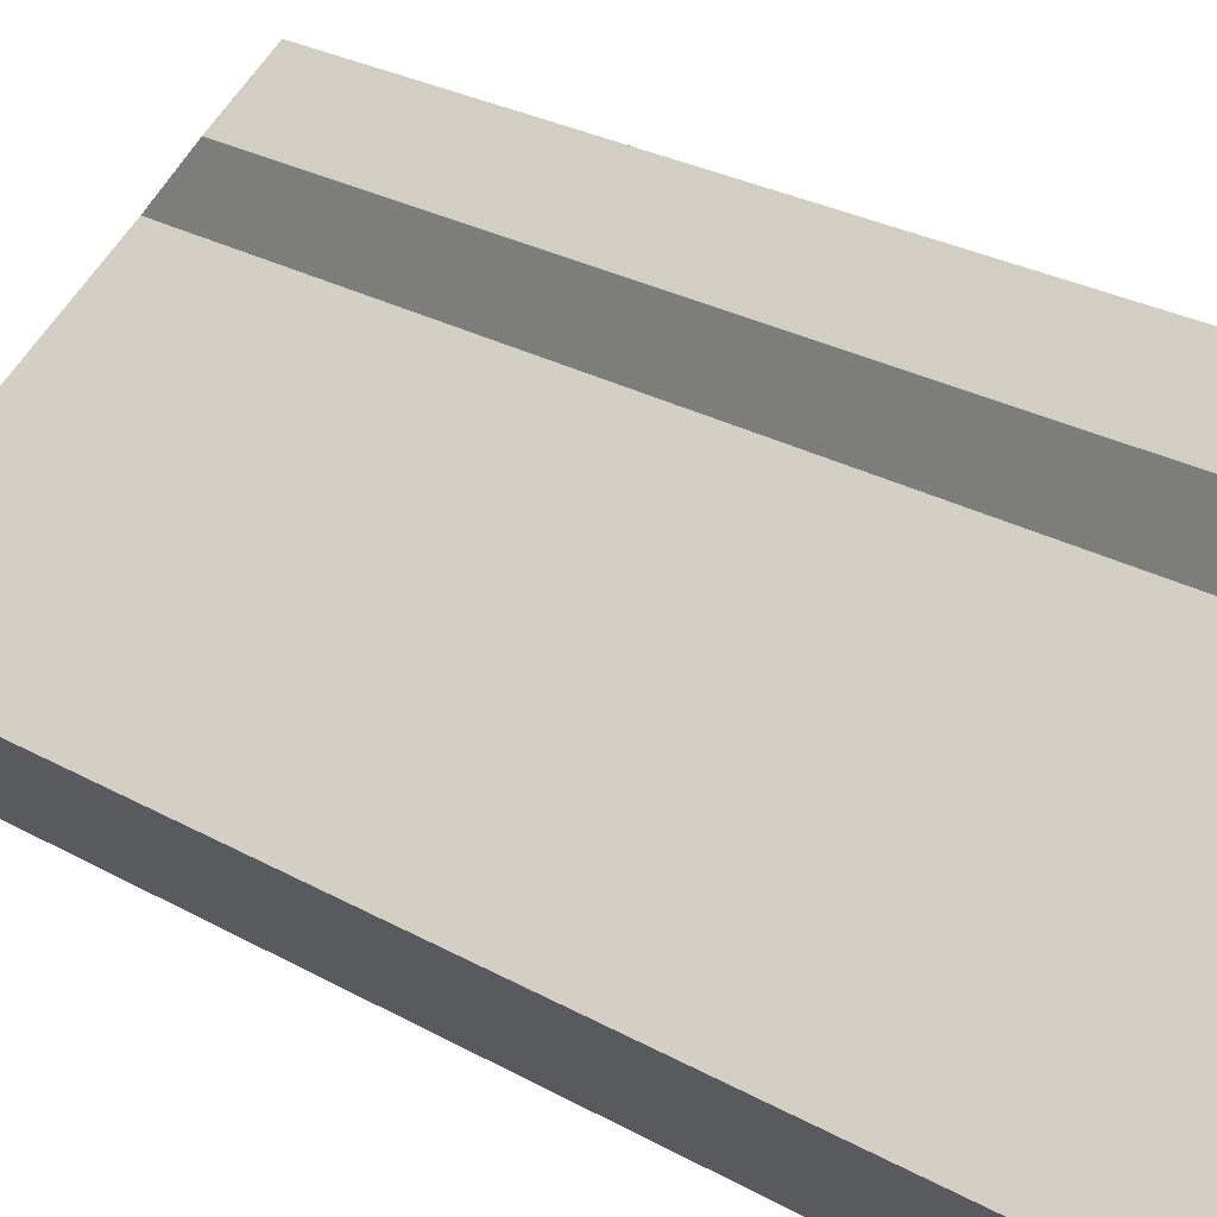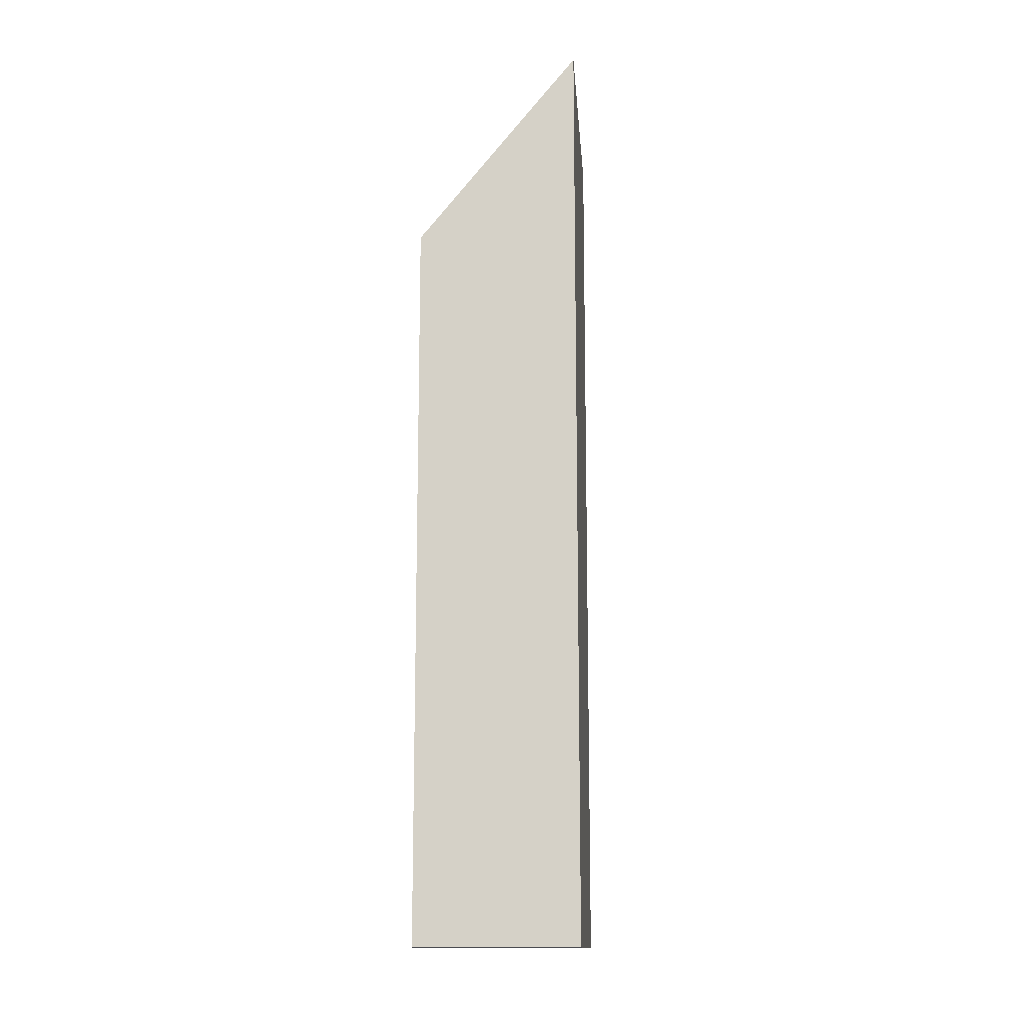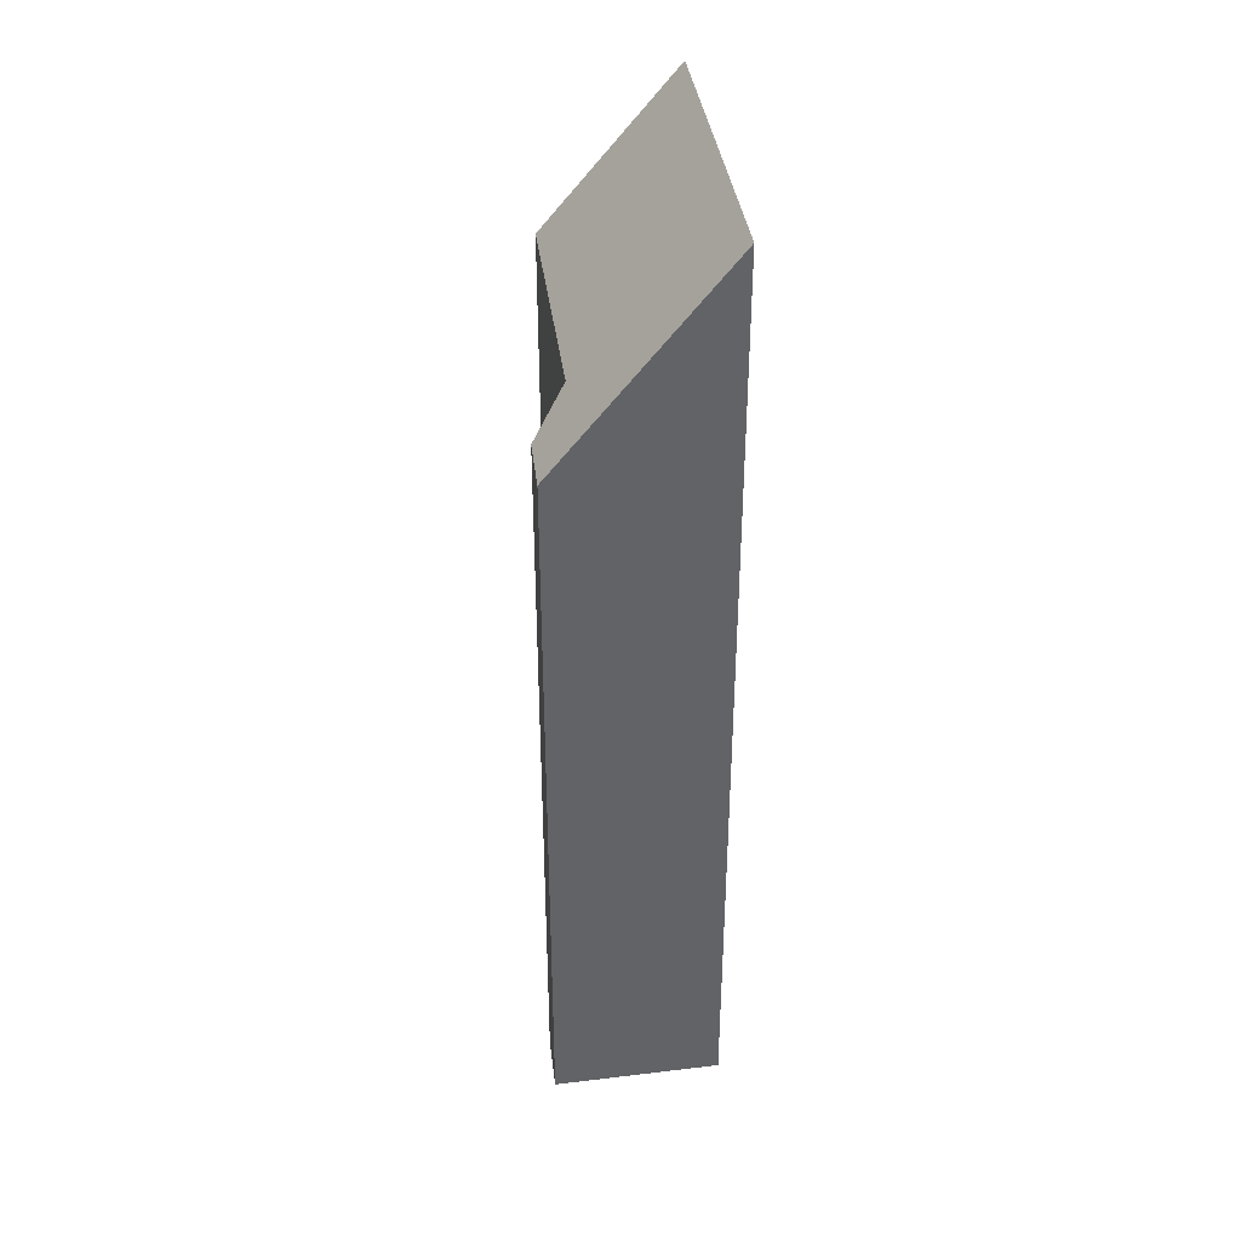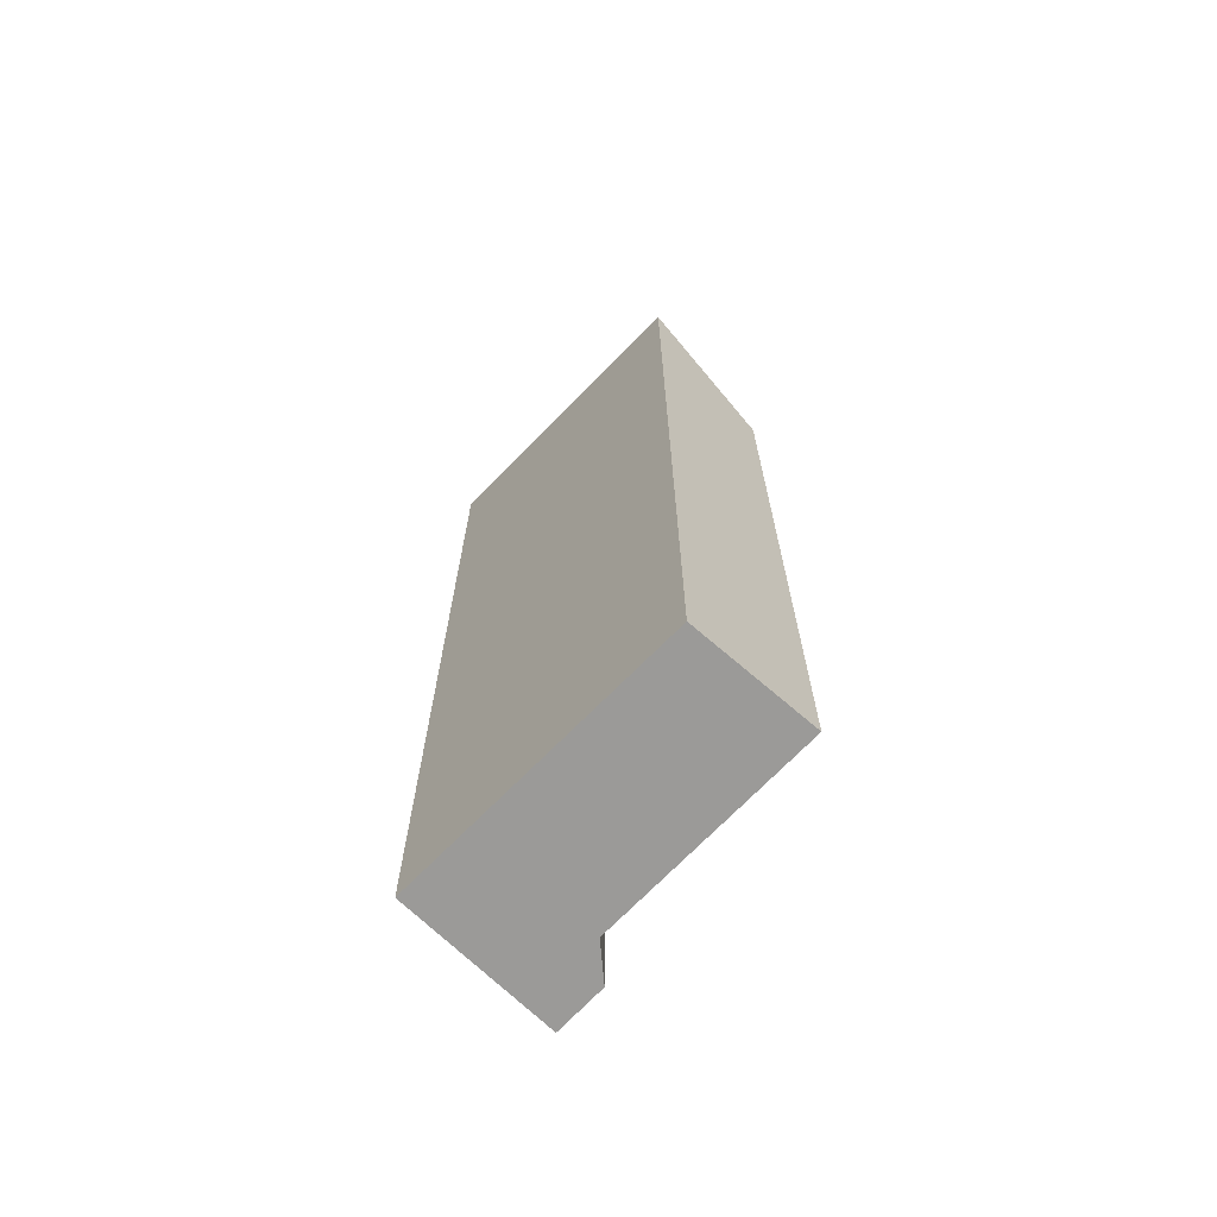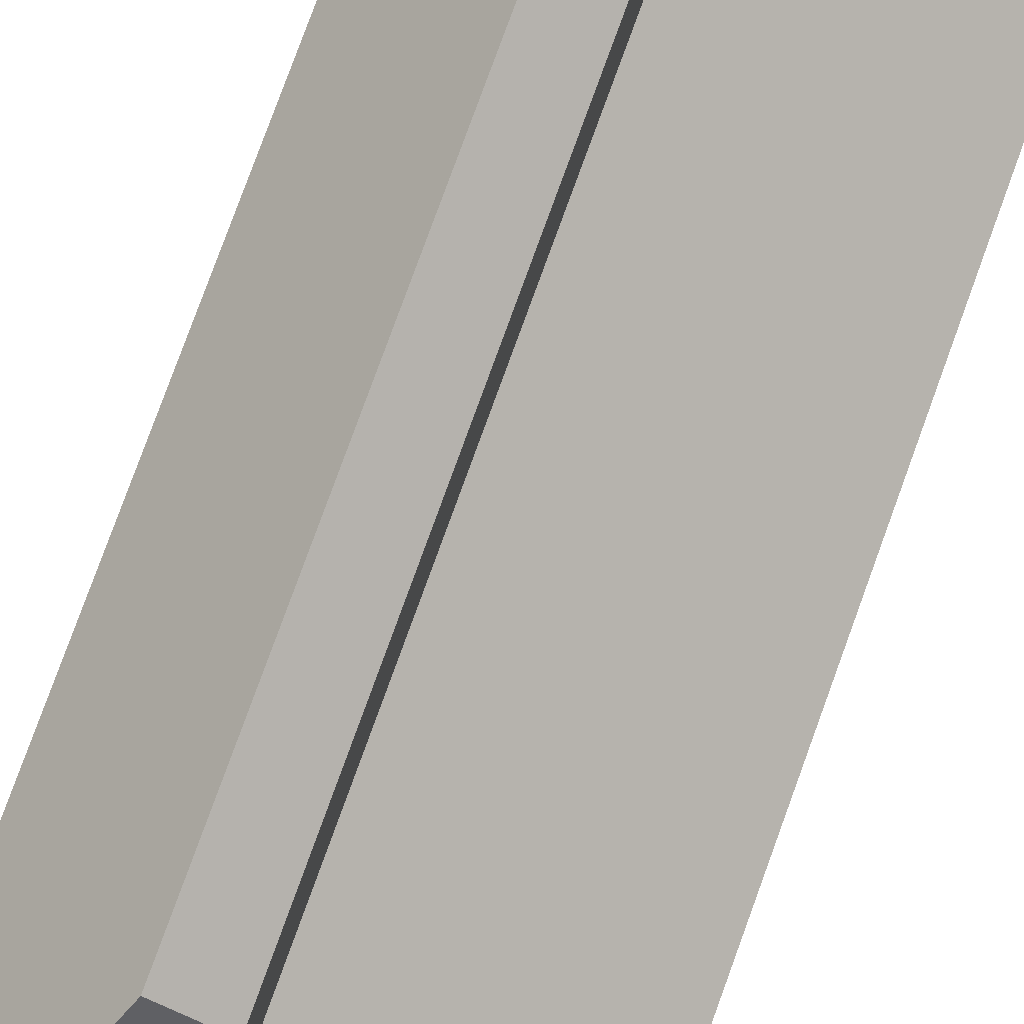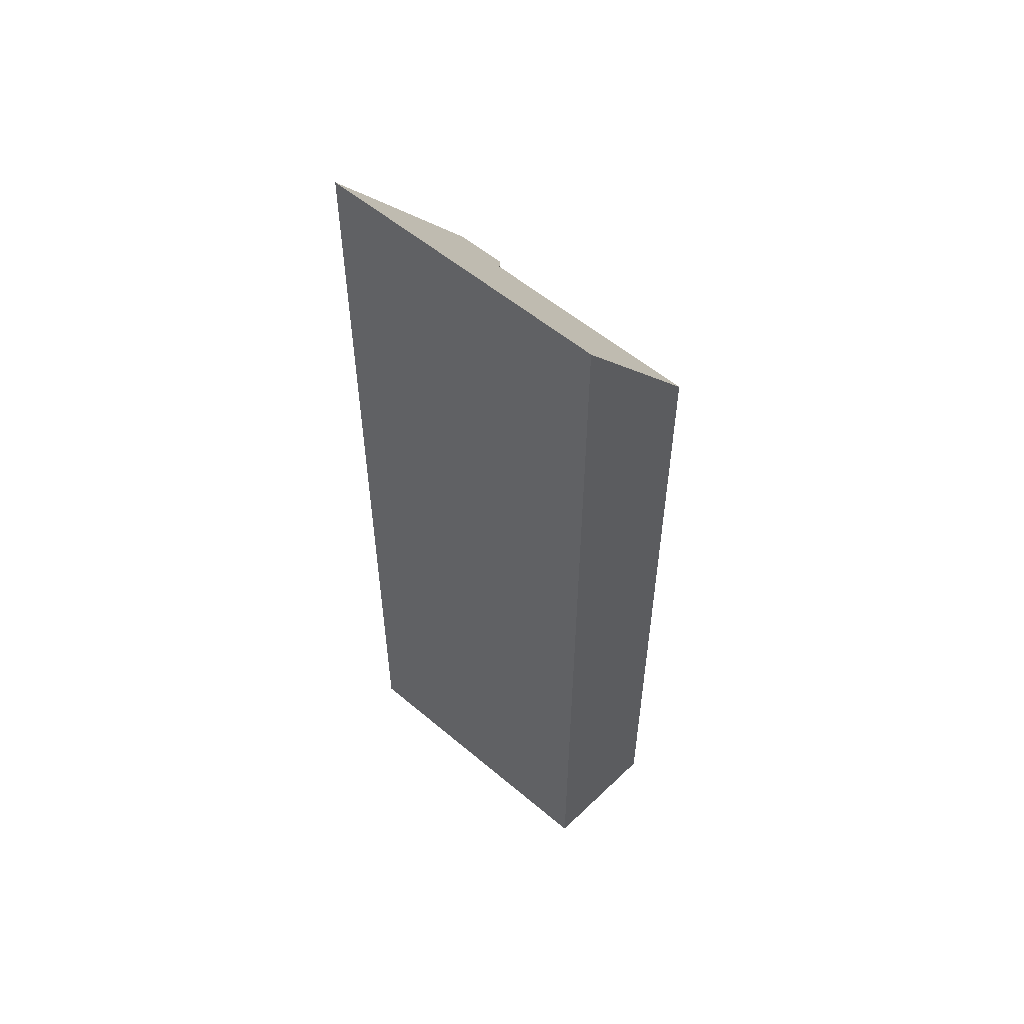
<metadata>
{"format":"obj","ext":"obj","renderer":"f3d","projection":"perspective","resolution":1024,"background":"white","views":[{"elev":21.5,"azim":-42.7,"up":"+Z"},{"elev":-13.6,"azim":57.0,"up":"+Y"},{"elev":39.7,"azim":44.5,"up":"+Y"},{"elev":-69.3,"azim":-171.4,"up":"+Y"},{"elev":79.7,"azim":-160.0,"up":"+Z"},{"elev":55.3,"azim":-175.5,"up":"+Y"}]}
</metadata>
<code>
v  6.715 19.33 1.764
v  3.805 15.2 3.779
v  4.674 15.17 4.47
v  3.748 16.01 2.909
v  0 16.07 9.843e-16
v  1.722 19.33 -2.024
v  3.805 -2.314e-16 3.779
v  4.674 -2.737e-16 4.47
v  0 0 0
v  3.748 -1.781e-16 2.909
v  6.715 -1.08e-16 1.764
v  1.722 1.239e-16 -2.024
g defaultobject
f 1 2 3
f 2 1 4
f 4 1 5
f 5 1 6
f 7 3 2
f 3 7 8
f 9 4 5
f 4 9 10
f 3 11 1
f 11 3 8
f 11 6 1
f 6 11 12
f 12 5 6
f 5 12 9
f 10 2 4
f 2 10 7
f 7 11 8
f 11 7 10
f 11 10 12
f 12 10 9

</code>
